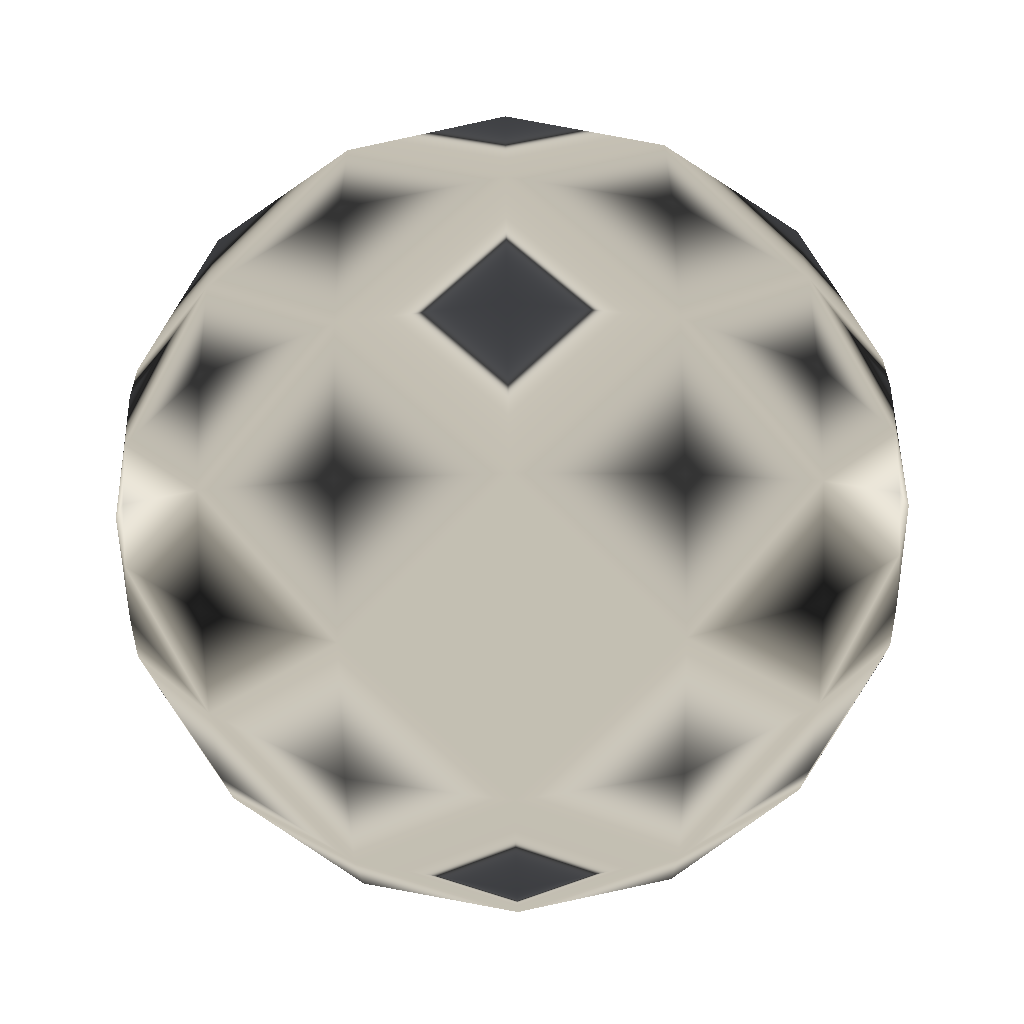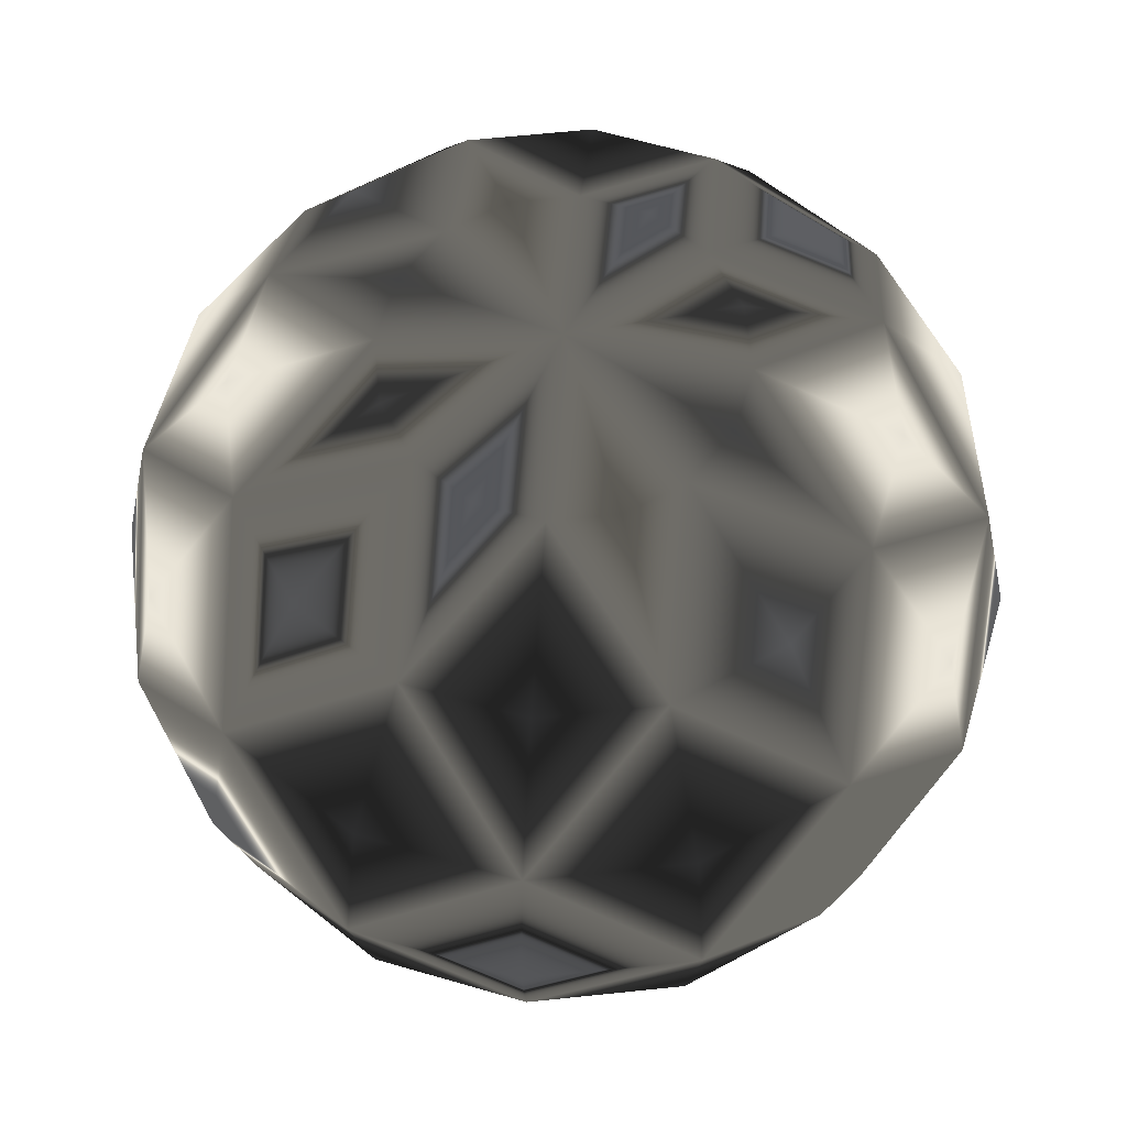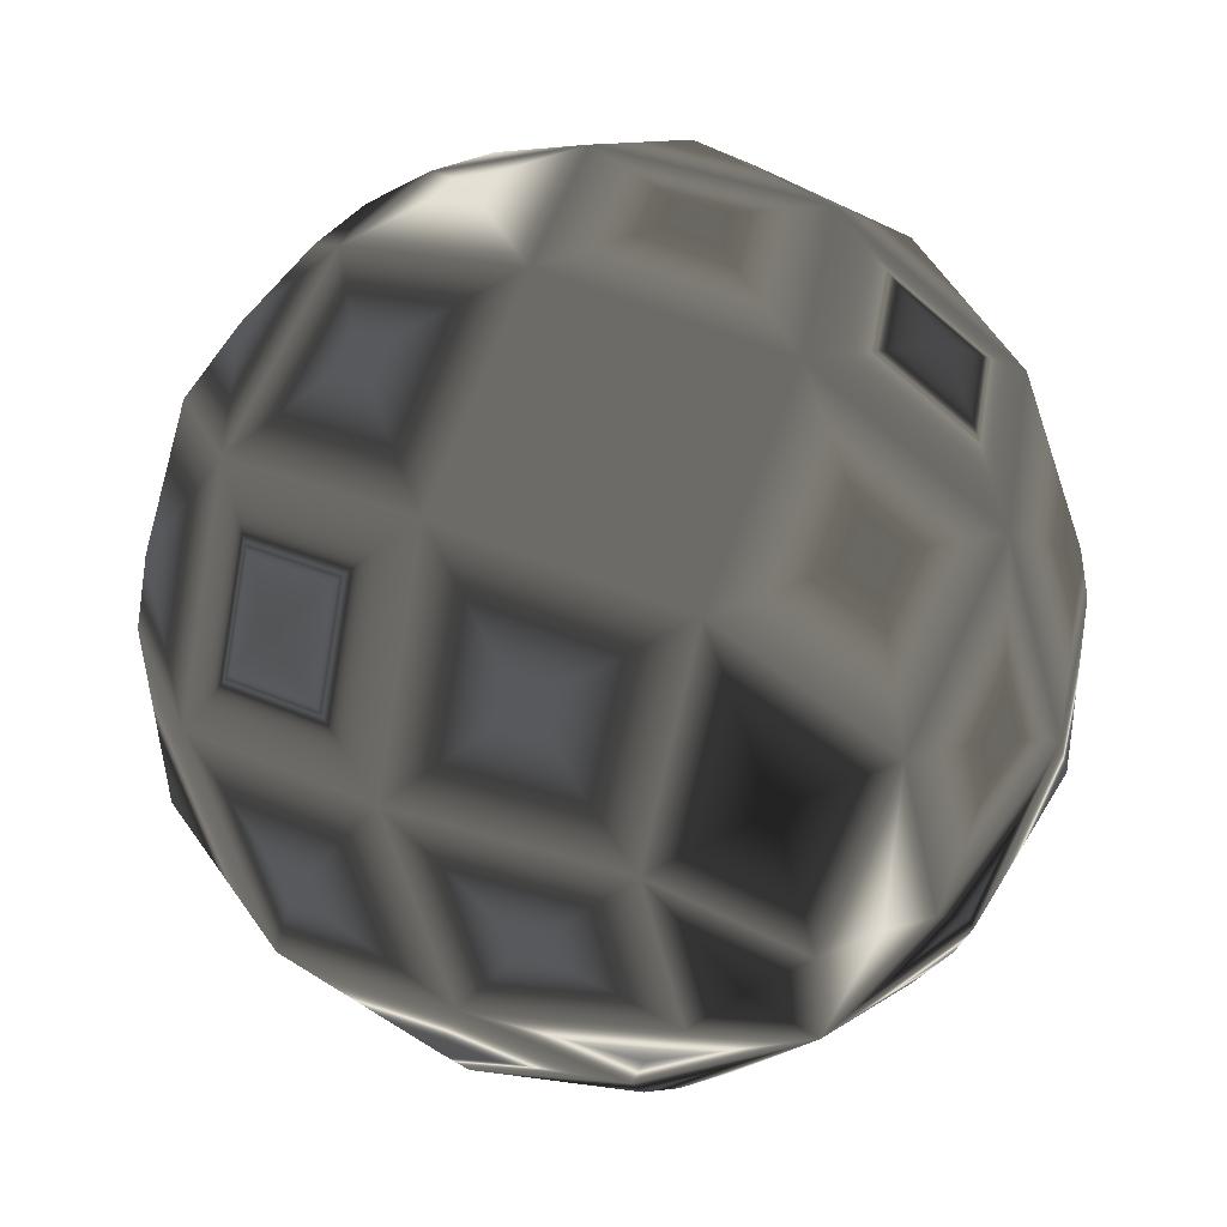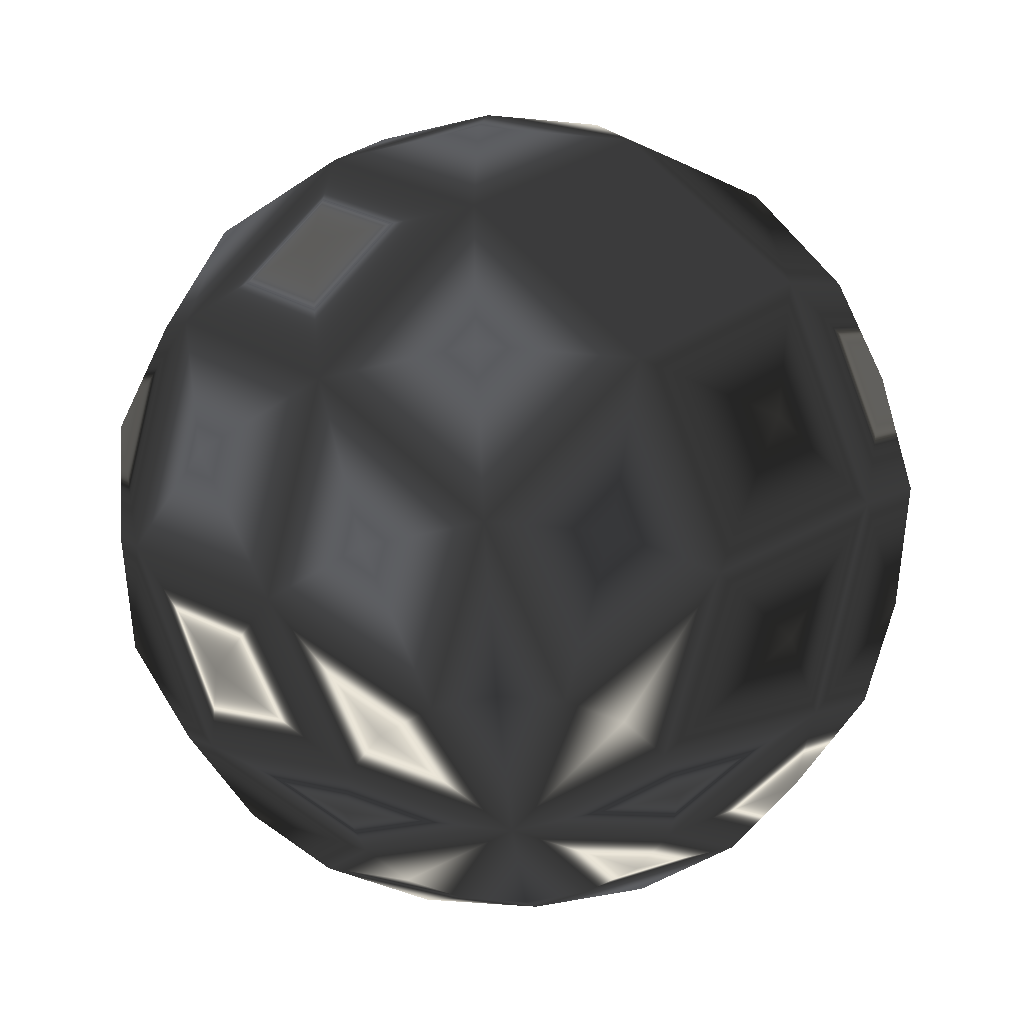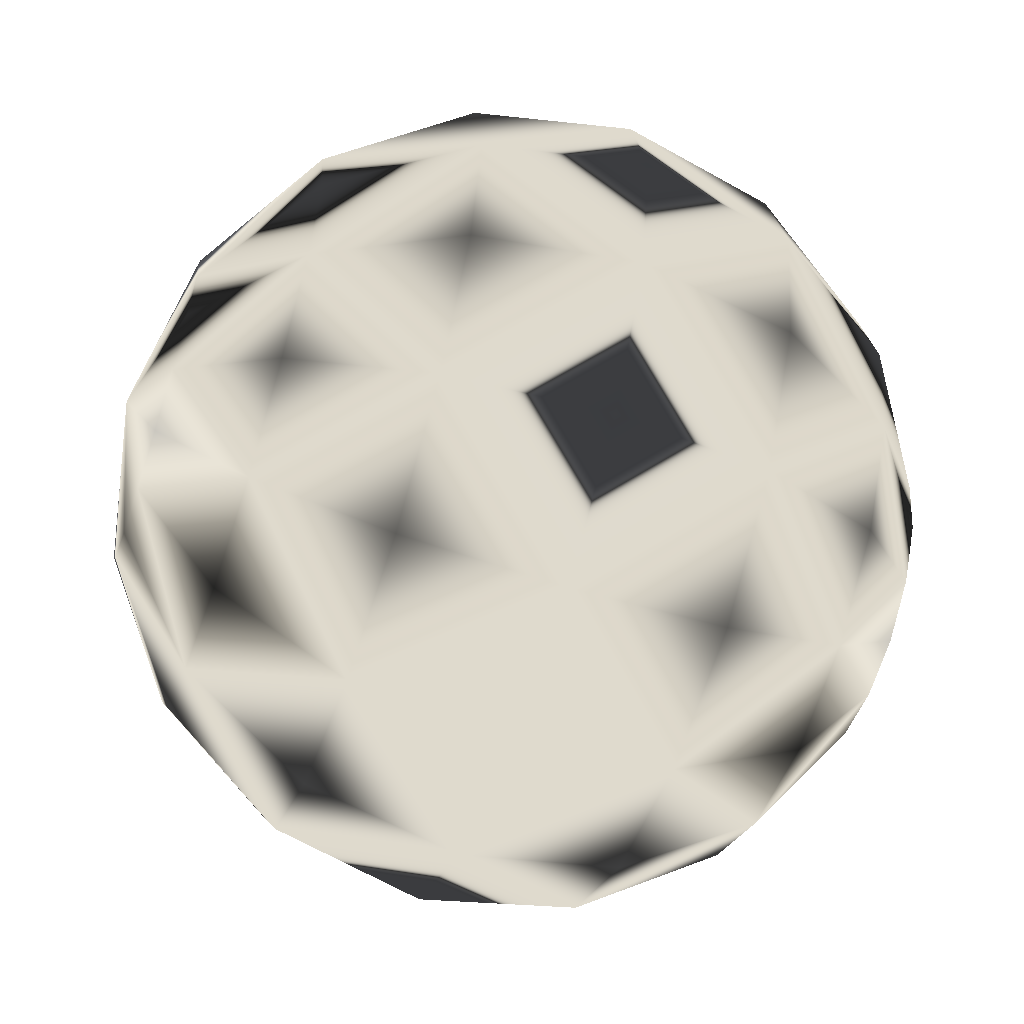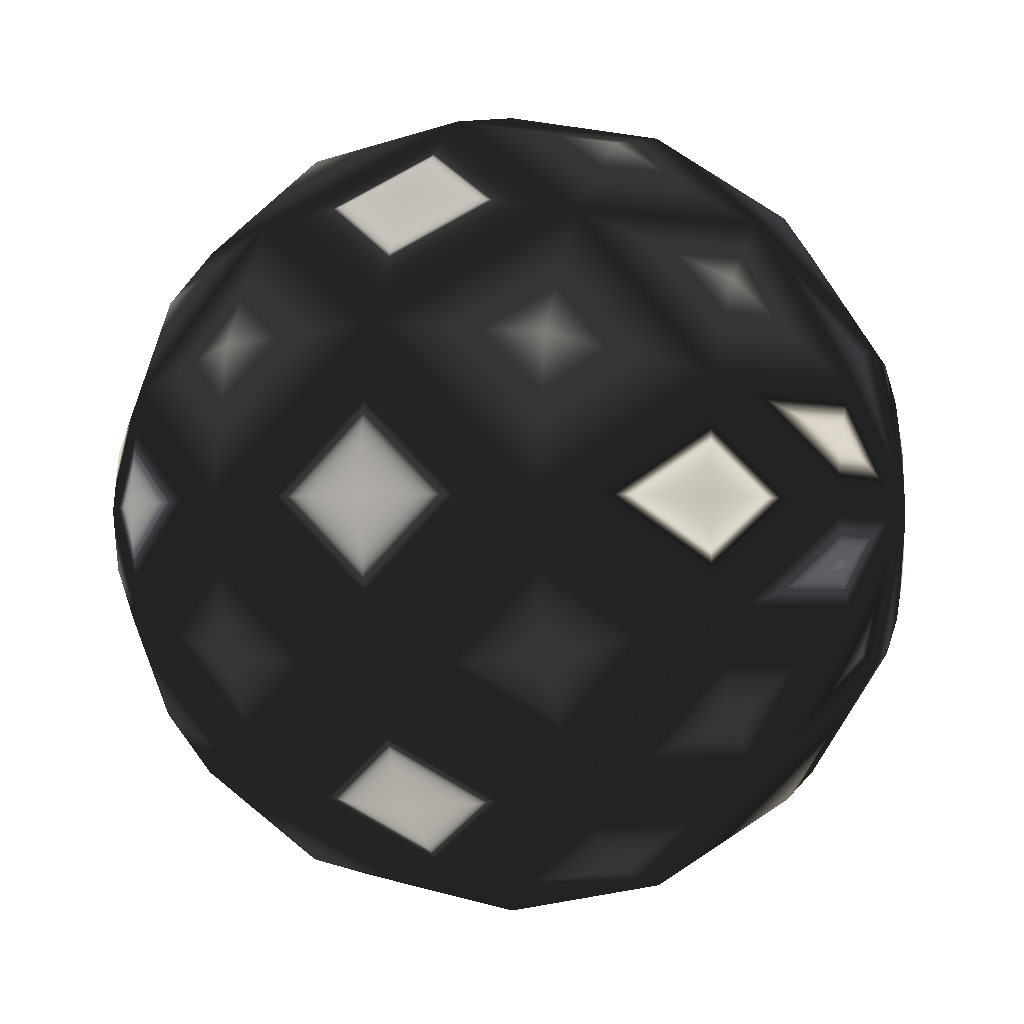
<metadata>
{"format":"obj","ext":"obj","renderer":"f3d","projection":"perspective","resolution":1024,"background":"white","views":[{"elev":-72.3,"azim":90.9,"up":"+Z"},{"elev":62.9,"azim":-39.8,"up":"+Y"},{"elev":69.7,"azim":-24.5,"up":"+Z"},{"elev":-43.9,"azim":-17.6,"up":"+Y"},{"elev":-59.1,"azim":71.5,"up":"+Z"},{"elev":-2.3,"azim":-70.3,"up":"+Z"}]}
</metadata>
<code>
v  0.3827 0.9239 0
v  0.6533 0.7071 0.2706
v  0.7071 0.7071 0
v  0.6533 0.7071 -0.2706
v  0.3536 0.9239 -0.1464
v  0 1 0
v  0.3536 0.9239 0.1464
v  0.2706 0.9239 0.2706
v  0.2706 0.7071 0.6533
v  0.5 0.7071 0.5
v  0.1464 0.9239 0.3536
v  2.343e-17 0.9239 0.3827
v  -0.2706 0.7071 0.6533
v  4.33e-17 0.7071 0.7071
v  -0.1464 0.9239 0.3536
v  -0.2706 0.9239 0.2706
v  -0.6533 0.7071 0.2706
v  -0.5 0.7071 0.5
v  -0.3536 0.9239 0.1464
v  -0.3827 0.9239 4.687e-17
v  -0.6533 0.7071 -0.2706
v  -0.7071 0.7071 8.66e-17
v  -0.3536 0.9239 -0.1464
v  -0.2706 0.9239 -0.2706
v  -0.2706 0.7071 -0.6533
v  -0.5 0.7071 -0.5
v  -0.1464 0.9239 -0.3536
v  -7.03e-17 0.9239 -0.3827
v  0.2706 0.7071 -0.6533
v  -1.299e-16 0.7071 -0.7071
v  0.1464 0.9239 -0.3536
v  0.2706 0.9239 -0.2706
v  0.5 0.7071 -0.5
v  0.9239 0.3827 0
v  0.6533 0.3827 0.6533
v  0.8536 0.3827 0.3536
v  5.657e-17 0.3827 0.9239
v  0.3536 0.3827 0.8536
v  -0.6533 0.3827 0.6533
v  -0.3536 0.3827 0.8536
v  -0.9239 0.3827 1.131e-16
v  -0.8536 0.3827 0.3536
v  -0.6533 0.3827 -0.6533
v  -0.8536 0.3827 -0.3536
v  -1.697e-16 0.3827 -0.9239
v  -0.3536 0.3827 -0.8536
v  0.6533 0.3827 -0.6533
v  0.3536 0.3827 -0.8536
v  0.8536 0.3827 -0.3536
v  0.9239 6.123e-17 0.3827
v  1 6.123e-17 0
v  0.9239 6.123e-17 -0.3827
v  0.3827 6.123e-17 0.9239
v  0.7071 6.123e-17 0.7071
v  -0.3827 6.123e-17 0.9239
v  6.123e-17 6.123e-17 1
v  -0.9239 6.123e-17 0.3827
v  -0.7071 6.123e-17 0.7071
v  -0.9239 6.123e-17 -0.3827
v  -1 6.123e-17 1.225e-16
v  -0.3827 6.123e-17 -0.9239
v  -0.7071 6.123e-17 -0.7071
v  0.3827 6.123e-17 -0.9239
v  -1.837e-16 6.123e-17 -1
v  0.7071 6.123e-17 -0.7071
v  0.9239 -0.3827 0
v  0.6533 -0.3827 0.6533
v  0.8536 -0.3827 0.3536
v  5.657e-17 -0.3827 0.9239
v  0.3536 -0.3827 0.8536
v  -0.6533 -0.3827 0.6533
v  -0.3536 -0.3827 0.8536
v  -0.9239 -0.3827 1.131e-16
v  -0.8536 -0.3827 0.3536
v  -0.6533 -0.3827 -0.6533
v  -0.8536 -0.3827 -0.3536
v  -1.697e-16 -0.3827 -0.9239
v  -0.3536 -0.3827 -0.8536
v  0.6533 -0.3827 -0.6533
v  0.3536 -0.3827 -0.8536
v  0.8536 -0.3827 -0.3536
v  0.6533 -0.7071 0.2706
v  0.7071 -0.7071 0
v  0.6533 -0.7071 -0.2706
v  0.2706 -0.7071 0.6533
v  0.5 -0.7071 0.5
v  -0.2706 -0.7071 0.6533
v  4.33e-17 -0.7071 0.7071
v  -0.6533 -0.7071 0.2706
v  -0.5 -0.7071 0.5
v  -0.6533 -0.7071 -0.2706
v  -0.7071 -0.7071 8.66e-17
v  -0.2706 -0.7071 -0.6533
v  -0.5 -0.7071 -0.5
v  0.2706 -0.7071 -0.6533
v  -1.299e-16 -0.7071 -0.7071
v  0.5 -0.7071 -0.5
v  0.3827 -0.9239 0
v  0.2706 -0.9239 0.2706
v  0.3536 -0.9239 0.1464
v  2.343e-17 -0.9239 0.3827
v  0.1464 -0.9239 0.3536
v  -0.2706 -0.9239 0.2706
v  -0.1464 -0.9239 0.3536
v  -0.3827 -0.9239 4.687e-17
v  -0.3536 -0.9239 0.1464
v  -0.2706 -0.9239 -0.2706
v  -0.3536 -0.9239 -0.1464
v  -7.03e-17 -0.9239 -0.3827
v  -0.1464 -0.9239 -0.3536
v  0.2706 -0.9239 -0.2706
v  0.1464 -0.9239 -0.3536
v  0.3536 -0.9239 -0.1464
v  0 -1 0
g defaultobject_defaultobject
f 1 2 3
f 1 4 5
f 1 6 7
f 7 2 1
f 7 6 8
f 8 2 7
f 8 9 10
f 8 6 11
f 11 9 8
f 11 6 12
f 12 9 11
f 12 13 14
f 12 6 15
f 15 13 12
f 15 6 16
f 16 13 15
f 16 17 18
f 16 6 19
f 19 17 16
f 19 6 20
f 20 17 19
f 20 21 22
f 20 6 23
f 23 21 20
f 23 6 24
f 24 21 23
f 24 25 26
f 24 6 27
f 27 25 24
f 27 6 28
f 28 25 27
f 28 29 30
f 28 6 31
f 31 29 28
f 31 6 32
f 32 29 31
f 32 4 33
f 32 6 5
f 5 4 32
f 5 6 1
f 3 4 1
f 3 34 4
f 2 34 3
f 2 35 36
f 10 2 8
f 10 35 2
f 9 35 10
f 9 37 38
f 14 9 12
f 14 37 9
f 13 37 14
f 13 39 40
f 18 13 16
f 18 39 13
f 17 39 18
f 17 41 42
f 22 17 20
f 22 41 17
f 21 41 22
f 21 43 44
f 26 21 24
f 26 43 21
f 25 43 26
f 25 45 46
f 30 25 28
f 30 45 25
f 29 45 30
f 29 47 48
f 33 29 32
f 33 47 29
f 4 34 49
f 4 47 33
f 34 50 51
f 34 52 49
f 36 34 2
f 36 50 34
f 35 50 36
f 35 53 54
f 38 35 9
f 38 53 35
f 37 53 38
f 37 55 56
f 40 37 13
f 40 55 37
f 39 55 40
f 39 57 58
f 42 39 17
f 42 57 39
f 41 57 42
f 41 59 60
f 44 41 21
f 44 59 41
f 43 59 44
f 43 61 62
f 46 43 25
f 46 61 43
f 45 61 46
f 45 63 64
f 48 45 29
f 48 63 45
f 47 63 48
f 47 52 65
f 49 47 4
f 49 52 47
f 51 52 34
f 51 66 52
f 50 66 51
f 50 67 68
f 54 50 35
f 54 67 50
f 53 67 54
f 53 69 70
f 56 53 37
f 56 69 53
f 55 69 56
f 55 71 72
f 58 55 39
f 58 71 55
f 57 71 58
f 57 73 74
f 60 57 41
f 60 73 57
f 59 73 60
f 59 75 76
f 62 59 43
f 62 75 59
f 61 75 62
f 61 77 78
f 64 61 45
f 64 77 61
f 63 77 64
f 63 79 80
f 65 63 47
f 65 79 63
f 52 66 81
f 52 79 65
f 66 82 83
f 66 84 81
f 68 66 50
f 68 82 66
f 67 82 68
f 67 85 86
f 70 67 53
f 70 85 67
f 69 85 70
f 69 87 88
f 72 69 55
f 72 87 69
f 71 87 72
f 71 89 90
f 74 71 57
f 74 89 71
f 73 89 74
f 73 91 92
f 76 73 59
f 76 91 73
f 75 91 76
f 75 93 94
f 78 75 61
f 78 93 75
f 77 93 78
f 77 95 96
f 80 77 63
f 80 95 77
f 79 95 80
f 79 84 97
f 81 79 52
f 81 84 79
f 83 84 66
f 83 98 84
f 82 98 83
f 82 99 100
f 86 82 67
f 86 99 82
f 85 99 86
f 85 101 102
f 88 85 69
f 88 101 85
f 87 101 88
f 87 103 104
f 90 87 71
f 90 103 87
f 89 103 90
f 89 105 106
f 92 89 73
f 92 105 89
f 91 105 92
f 91 107 108
f 94 91 75
f 94 107 91
f 93 107 94
f 93 109 110
f 96 93 77
f 96 109 93
f 95 109 96
f 95 111 112
f 97 95 79
f 97 111 95
f 84 98 113
f 84 111 97
f 98 114 113
f 100 98 82
f 100 114 98
f 99 114 100
f 102 99 85
f 102 114 99
f 101 114 102
f 104 101 87
f 104 114 101
f 103 114 104
f 106 103 89
f 106 114 103
f 105 114 106
f 108 105 91
f 108 114 105
f 107 114 108
f 110 107 93
f 110 114 107
f 109 114 110
f 112 109 95
f 112 114 109
f 111 114 112
f 113 111 84
f 113 114 111

</code>
